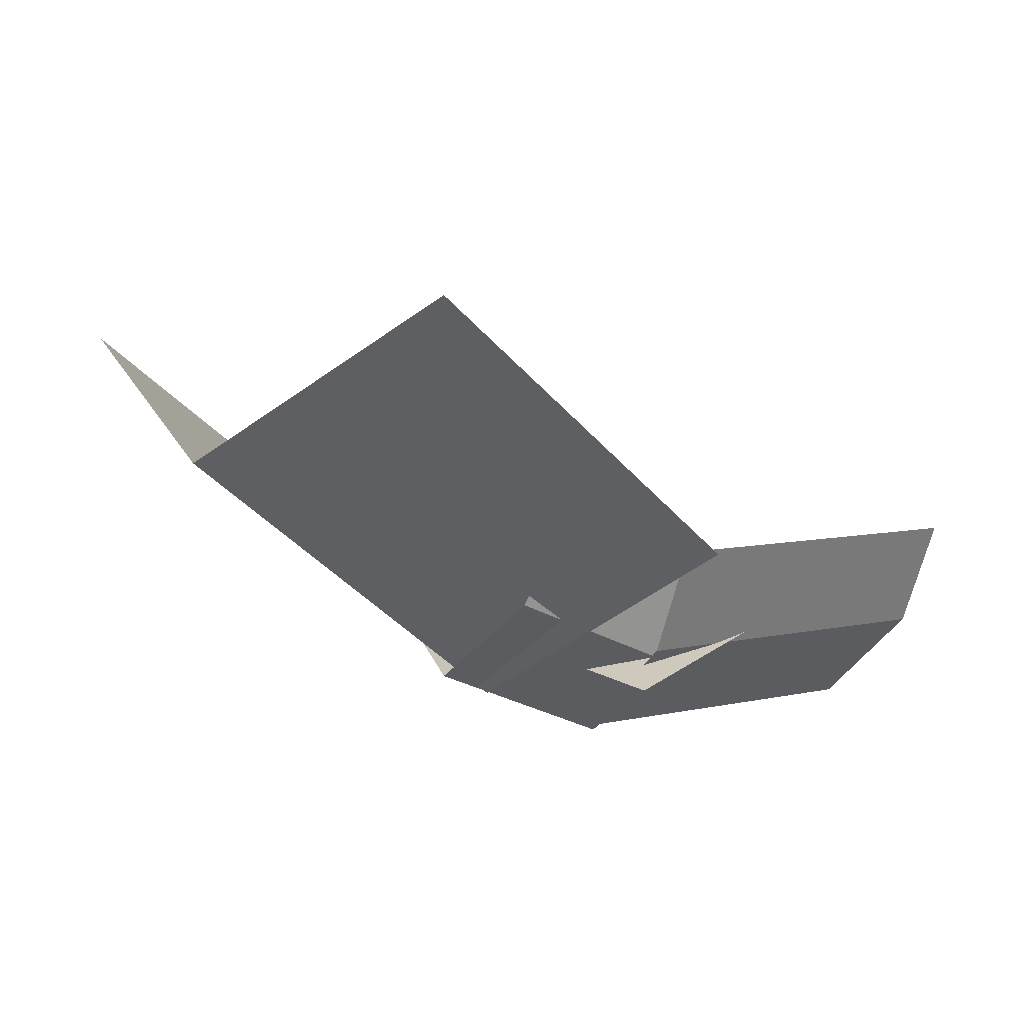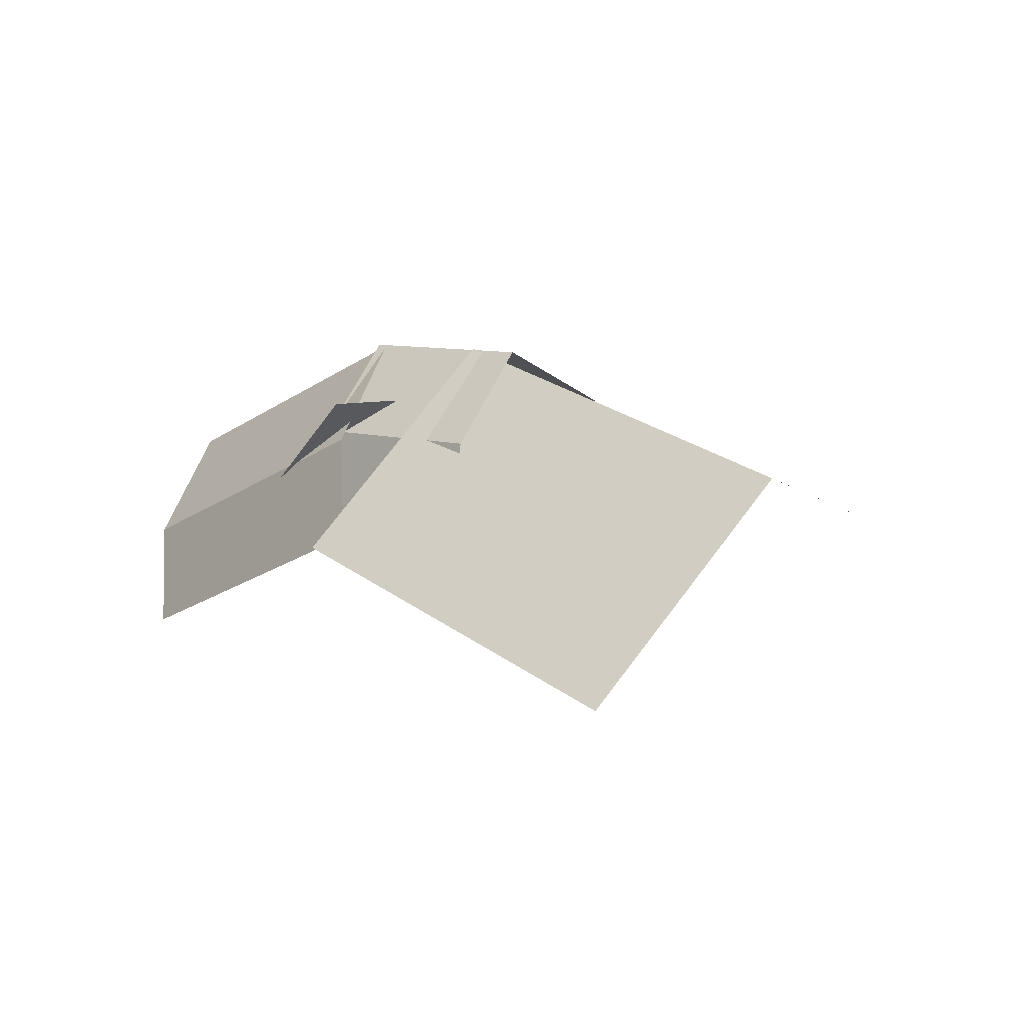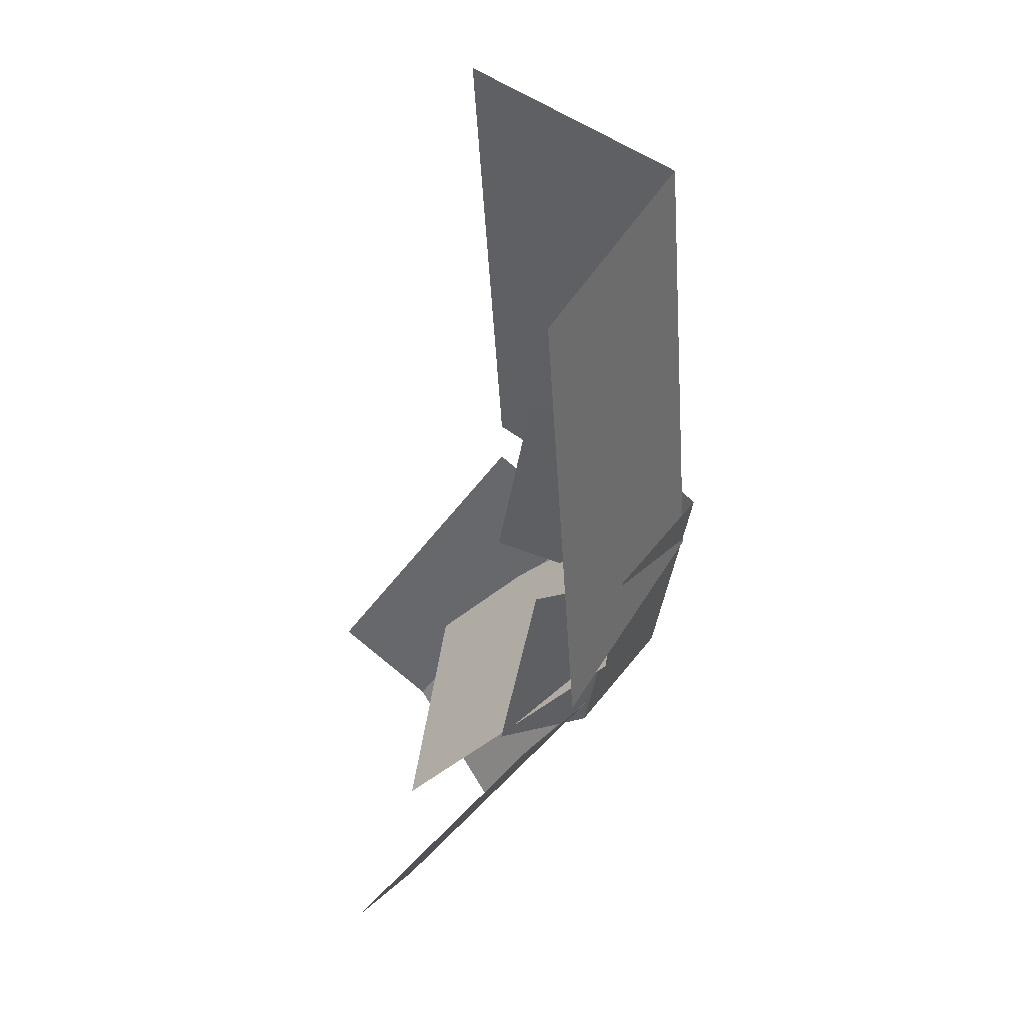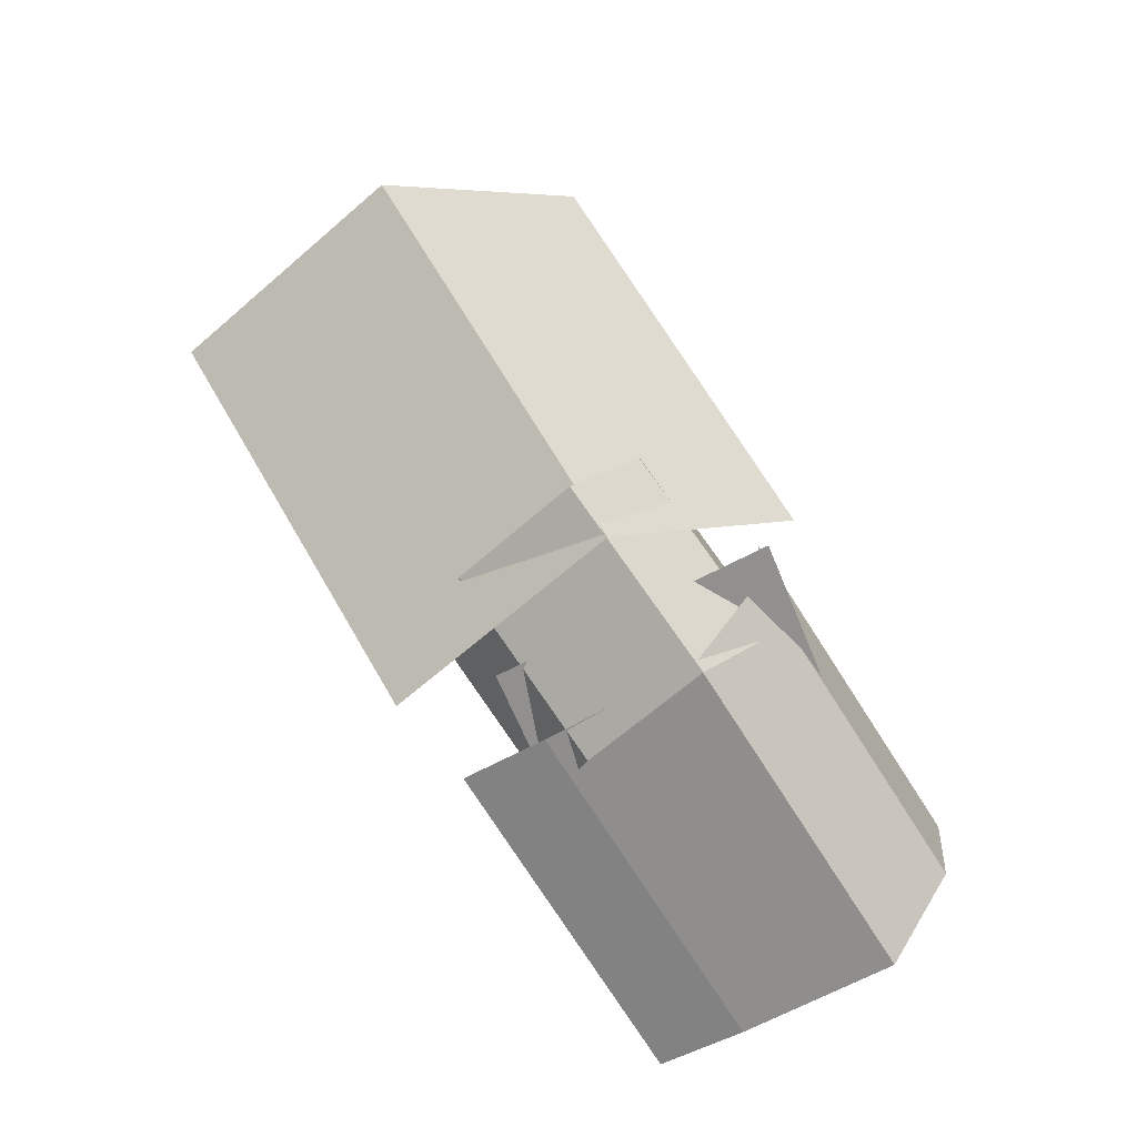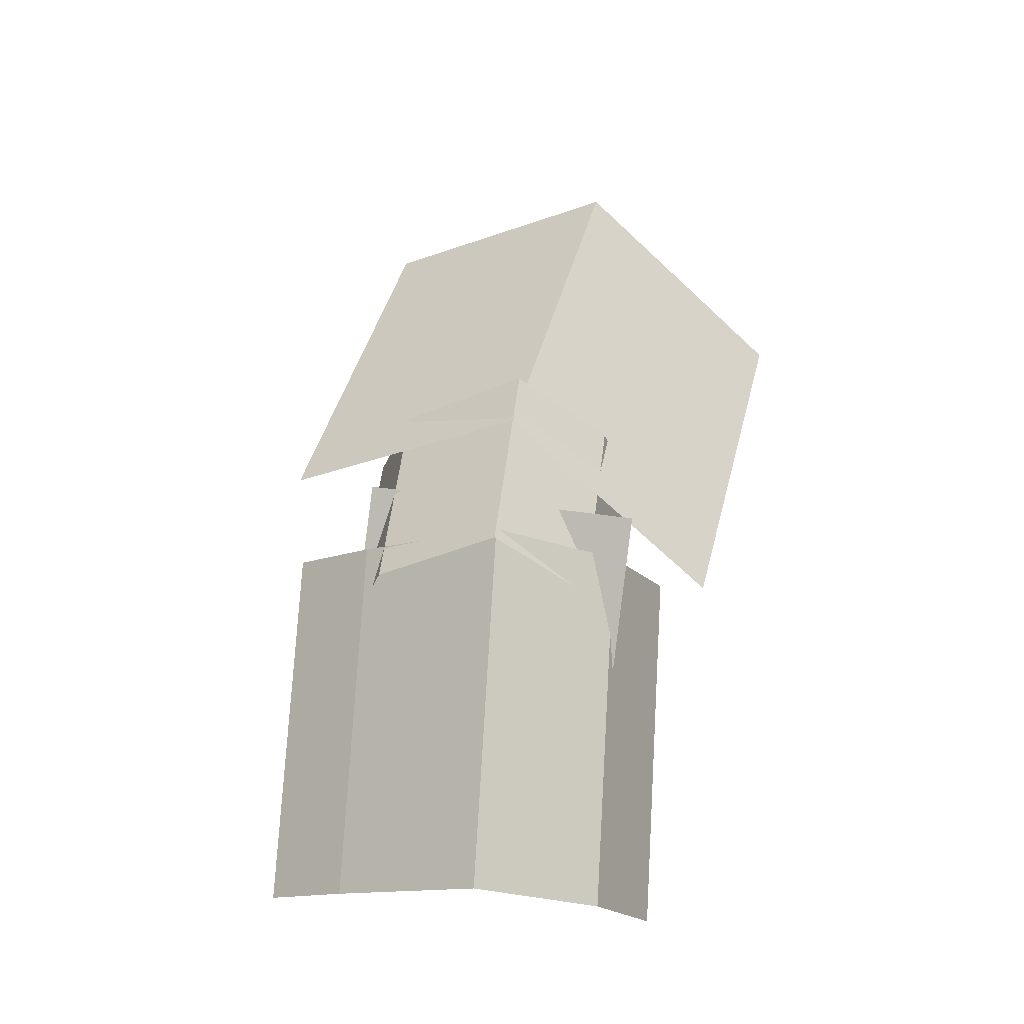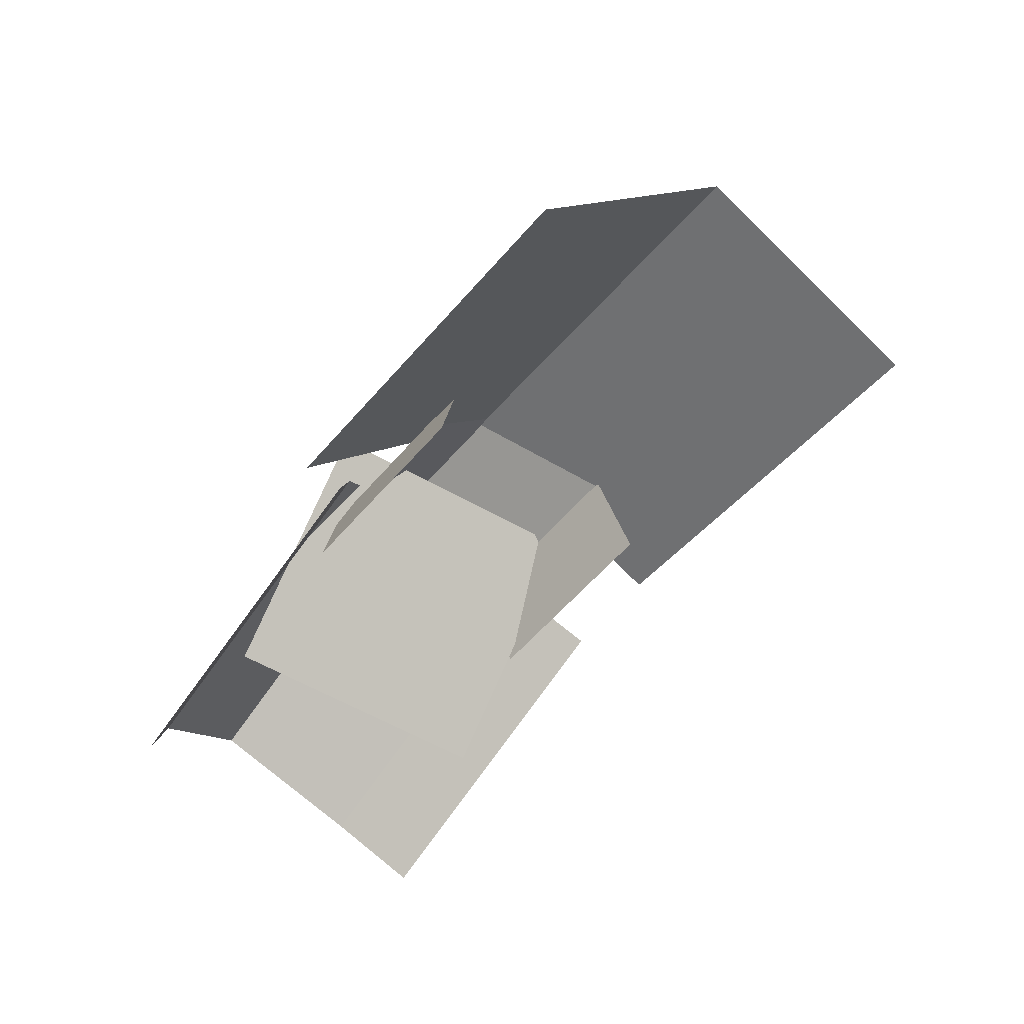
<metadata>
{"format":"obj","ext":"obj","renderer":"f3d","projection":"perspective","resolution":1024,"background":"white","views":[{"elev":73.9,"azim":-158.8,"up":"+Z"},{"elev":19.5,"azim":0.1,"up":"+Y"},{"elev":-0.4,"azim":88.8,"up":"+Z"},{"elev":68.9,"azim":-169.2,"up":"+Y"},{"elev":43.0,"azim":-126.9,"up":"+Y"},{"elev":-45.5,"azim":6.0,"up":"+Y"}]}
</metadata>
<code>
o plane
v 0.1324 0.2446 0.7768
v 0.9315 0.3204 -0.2177
v -0.6467 -0.3491 0.1055
v 0.1524 -0.2734 -0.889
v -0.09096 -0.08933 -0.7692
v 0.6881 0.5044 -0.09794
v -0.5162 0.1921 -0.5246
v 0.2628 0.7859 0.1467
v -0.6633 -0.05685 -0.1338
v 0.1158 0.5369 0.5375
f 9 10 1 3
f 6 5 4 2
f 4 5 6 2
f 8 7 5 6
f 5 7 8 6
f 10 9 7 8
f 7 9 10 8
f 1 10 9 3
o cube
v 0.1063 0.6932 0.6035
v 0.1063 0.6932 0.6035
v 0.8735 0.5799 0.05532
v 0.8735 0.5799 0.05532
v -0.3213 0.0377 0.1405
v -0.3213 0.0377 0.1405
v 0.446 -0.07563 -0.4076
v 0.446 -0.07563 -0.4076
f 13 11 15 17
f 18 16 12 14
o plane
v 1 0.1341 2.029
v 2.144 0.3411 1.077
v 0.03151 0.2469 0.8899
v 1.175 0.454 -0.06201
v 0.5985 0.8629 0.4688
v 1.567 0.7501 1.608
f 23 24 19 21
f 24 23 22 20
f 22 23 24 20
f 19 24 23 21
o plane
v 0.5255 0.3408 0.9477
v 1.16 0.3381 0.2856
v 0.01901 0.2367 0.4629
v 0.6533 0.2341 -0.1992
v 0.5427 0.524 -0.1458
v 1.049 0.628 0.339
v 0.236 0.7831 0.1189
v 0.7425 0.8871 0.6037
v 0.05387 0.5188 0.366
v 0.5603 0.6228 0.8507
f 33 34 25 27
f 30 29 28 26
f 28 29 30 26
f 32 31 29 30
f 29 31 32 30
f 34 33 31 32
f 31 33 34 32
f 25 34 33 27

</code>
